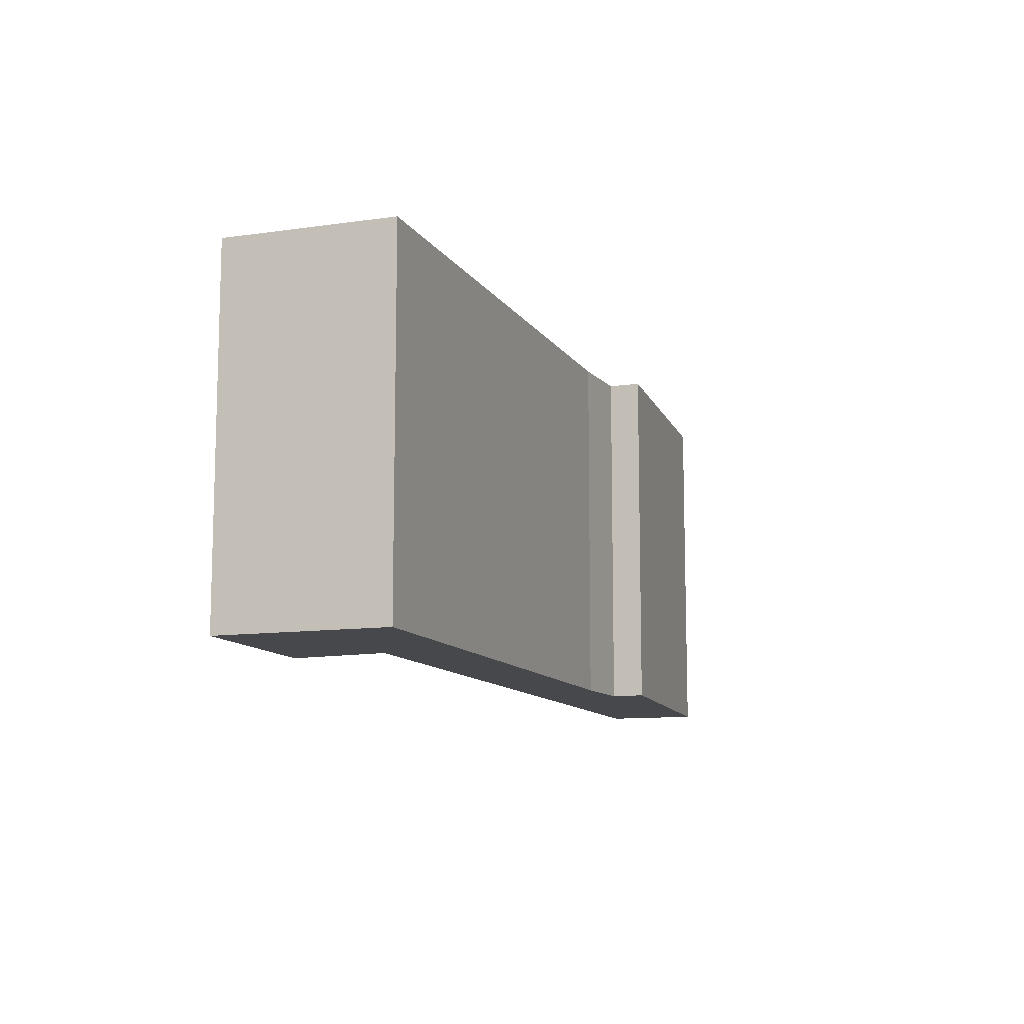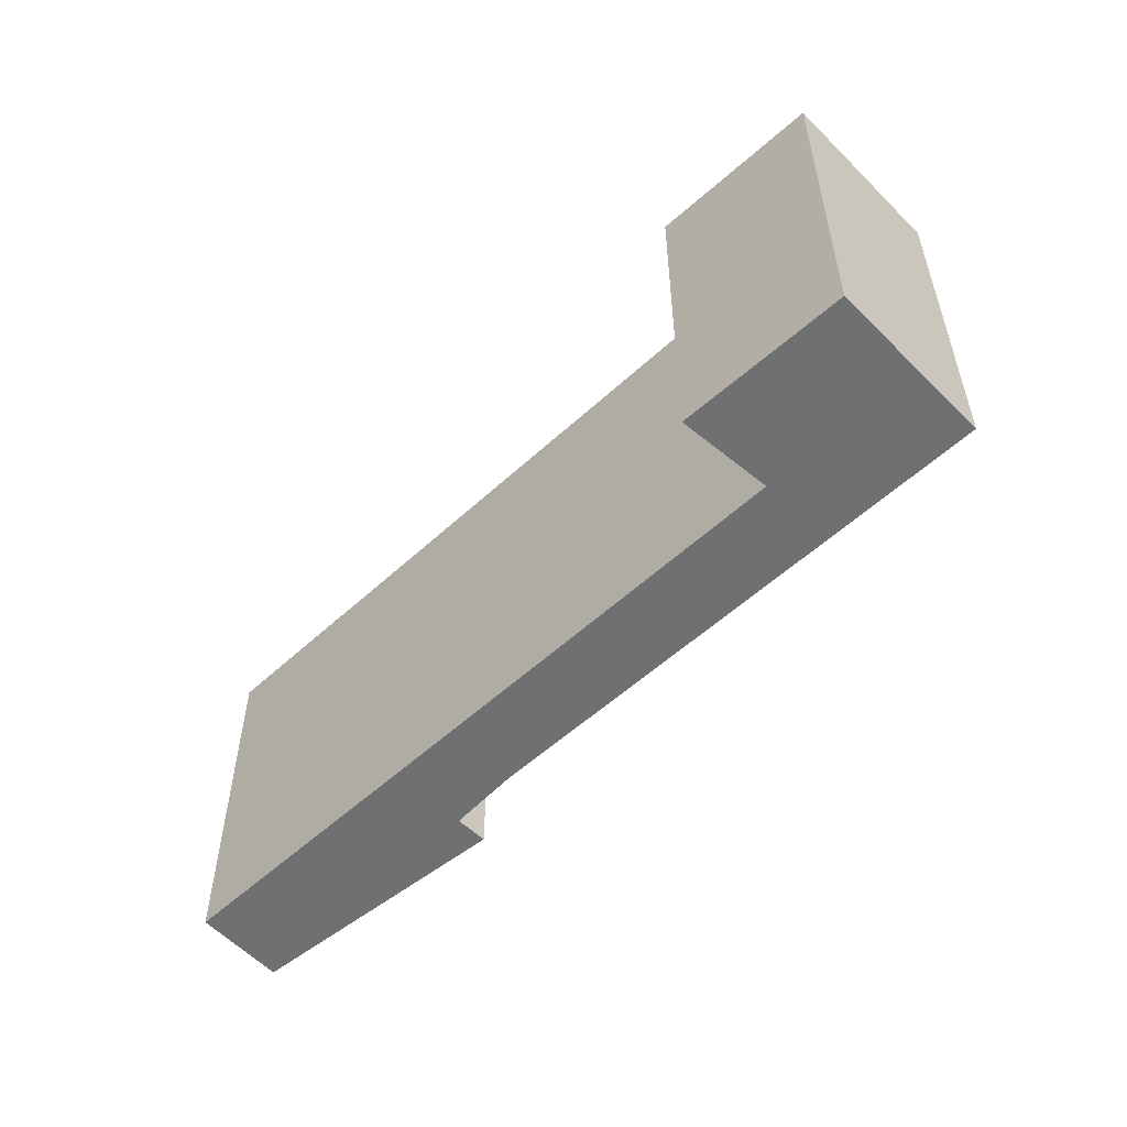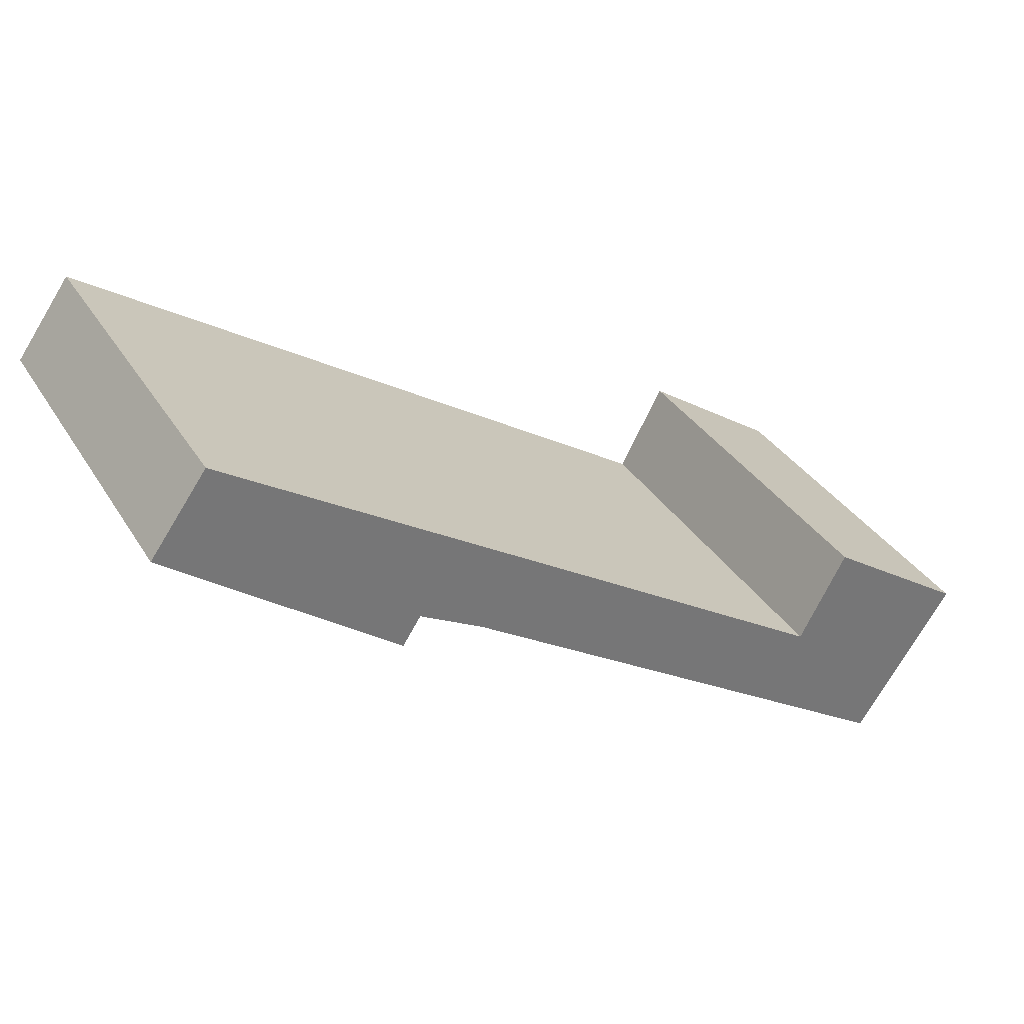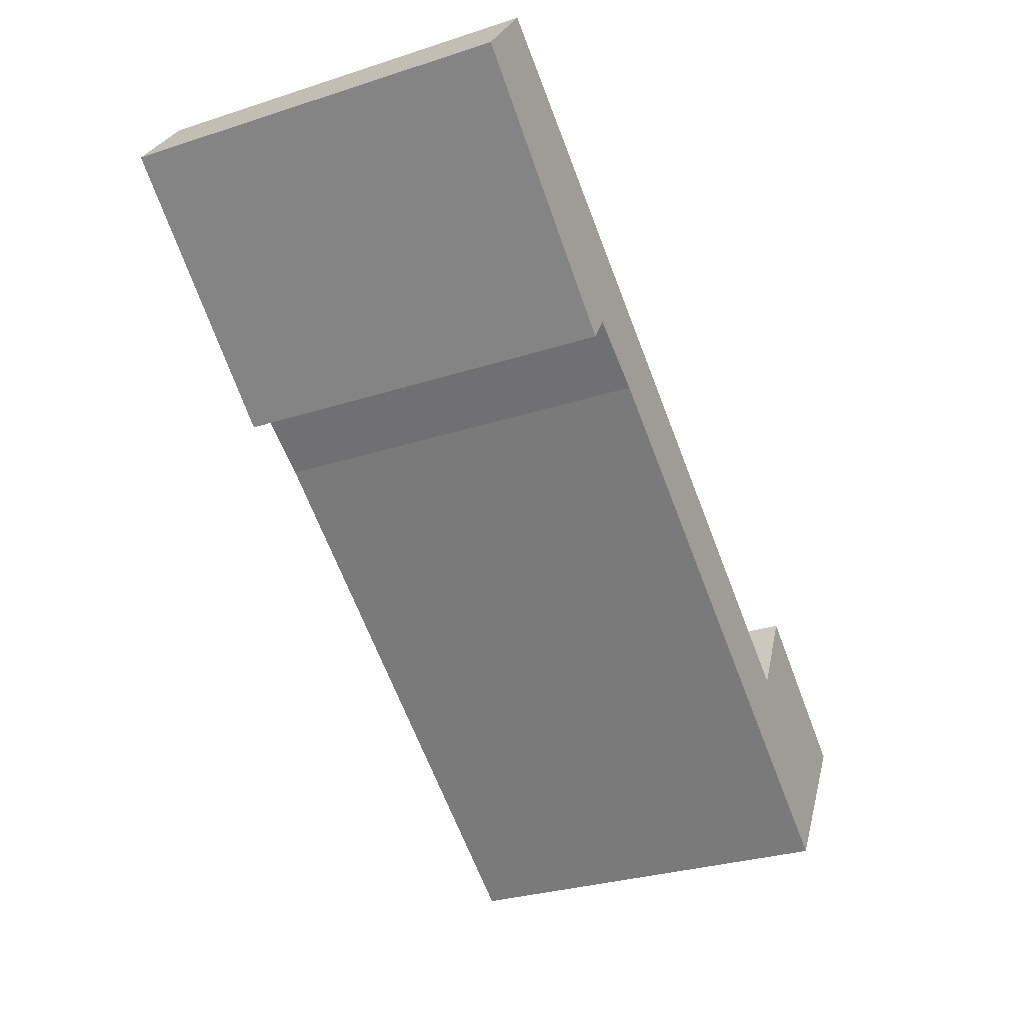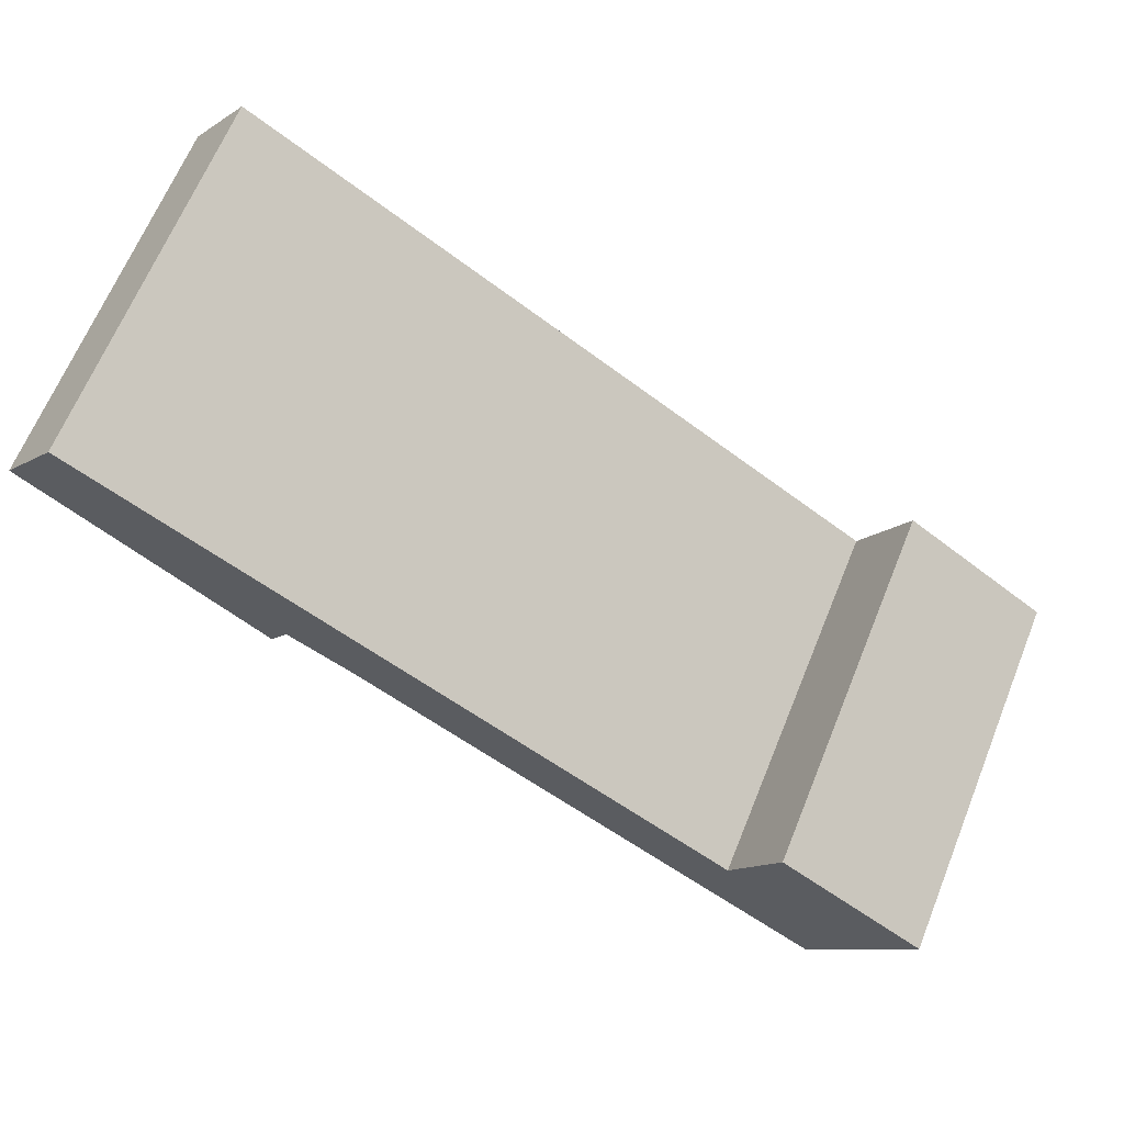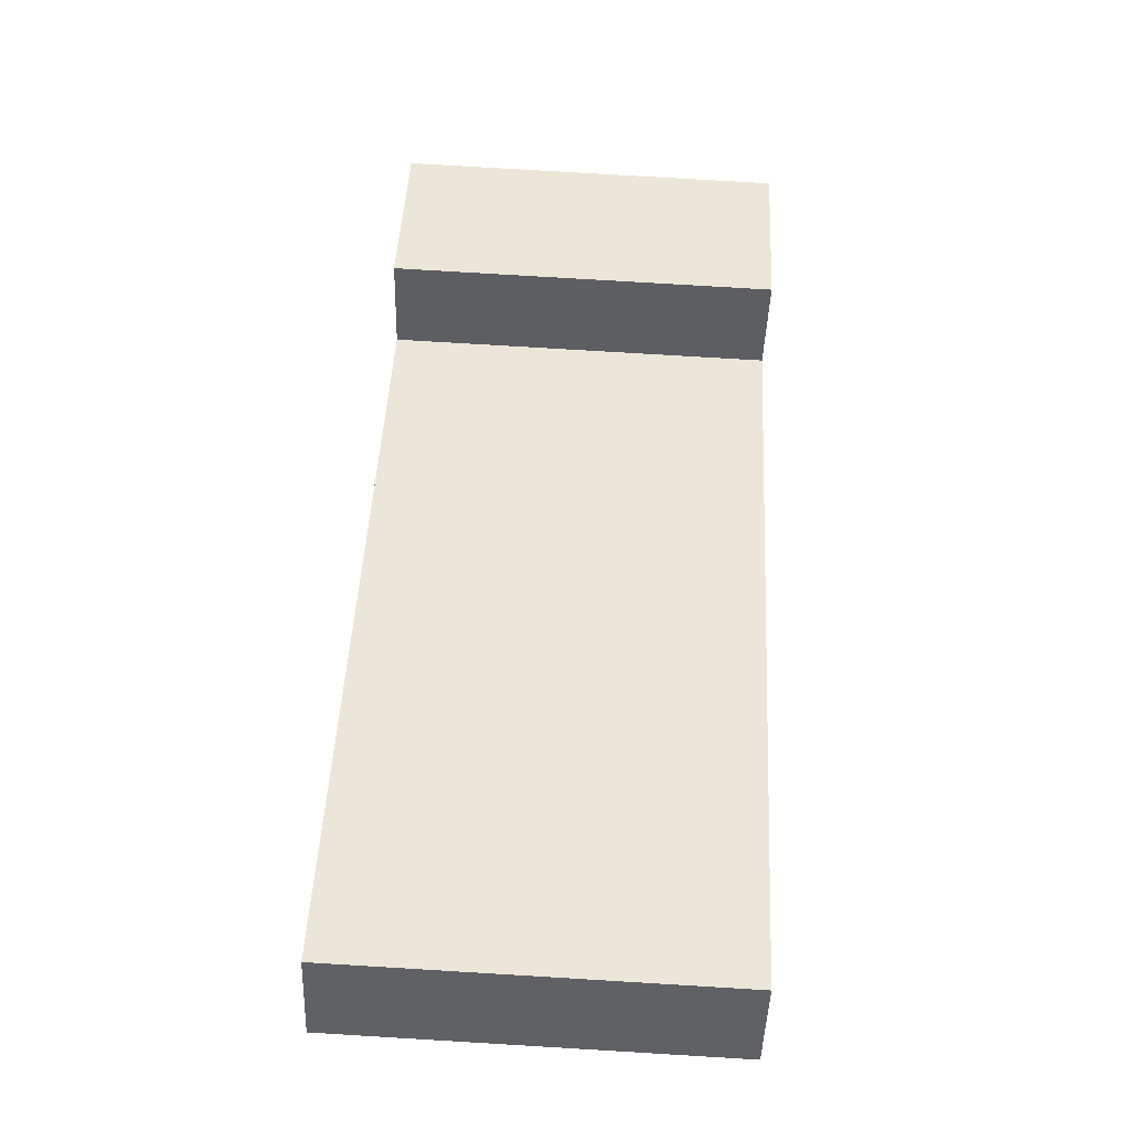
<metadata>
{"format":"obj","ext":"obj","renderer":"f3d","projection":"perspective","resolution":1024,"background":"white","views":[{"elev":-11.1,"azim":143.2,"up":"+Y"},{"elev":-54.9,"azim":77.4,"up":"+Y"},{"elev":35.0,"azim":-27.8,"up":"+Z"},{"elev":-30.1,"azim":-64.8,"up":"+Z"},{"elev":66.0,"azim":22.2,"up":"+Z"},{"elev":79.5,"azim":-86.6,"up":"+Z"}]}
</metadata>
<code>
v  0.93 6.182 1.284
v  3.785 6.182 -2.909
v  0 6.182 3.785e-16
v  4.087 6.182 -2.438
v  11.4 6.182 -5.545
v  5.156 6.182 -3.039
v  12.99 6.182 -8.189
v  12.19 6.182 -4.083
v  14.62 6.182 -5.742
v  12.19 2.5e-16 -4.083
v  14.62 3.516e-16 -5.742
v  0.93 -7.862e-17 1.284
v  11.4 3.395e-16 -5.545
v  12.99 5.014e-16 -8.189
v  4.087 1.493e-16 -2.438
v  3.785 1.781e-16 -2.909
v  5.156 1.861e-16 -3.039
v  0 0 0
g defaultobject
f 1 2 3
f 2 1 4
f 4 1 5
f 4 5 6
f 6 5 7
f 7 5 8
f 7 8 9
f 10 9 8
f 9 10 11
f 12 5 1
f 5 12 13
f 11 7 9
f 7 11 14
f 15 2 4
f 2 15 16
f 14 6 7
f 6 14 17
f 17 4 6
f 4 17 15
f 16 3 2
f 3 16 18
f 18 1 3
f 1 18 12
f 13 8 5
f 8 13 10
f 16 12 18
f 12 16 15
f 12 15 13
f 13 15 17
f 13 17 14
f 13 14 10
f 10 14 11

</code>
